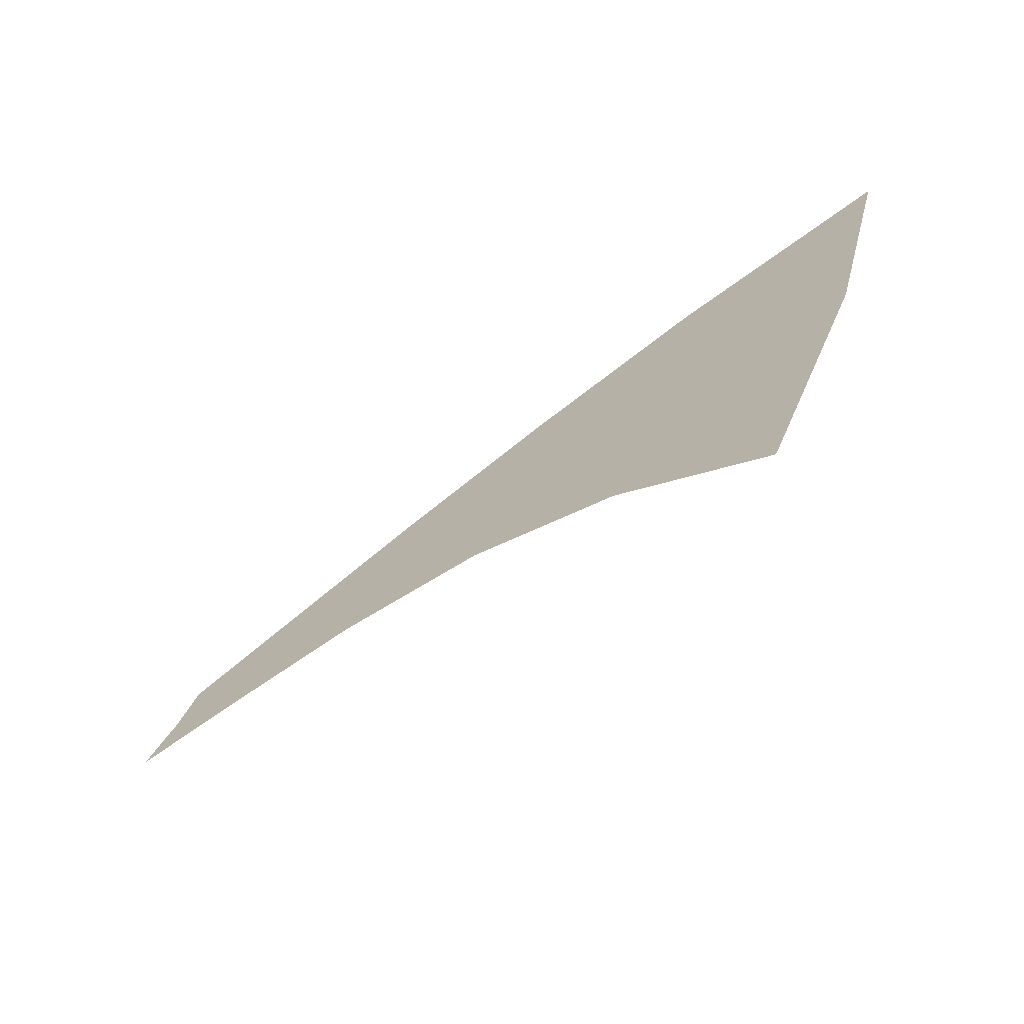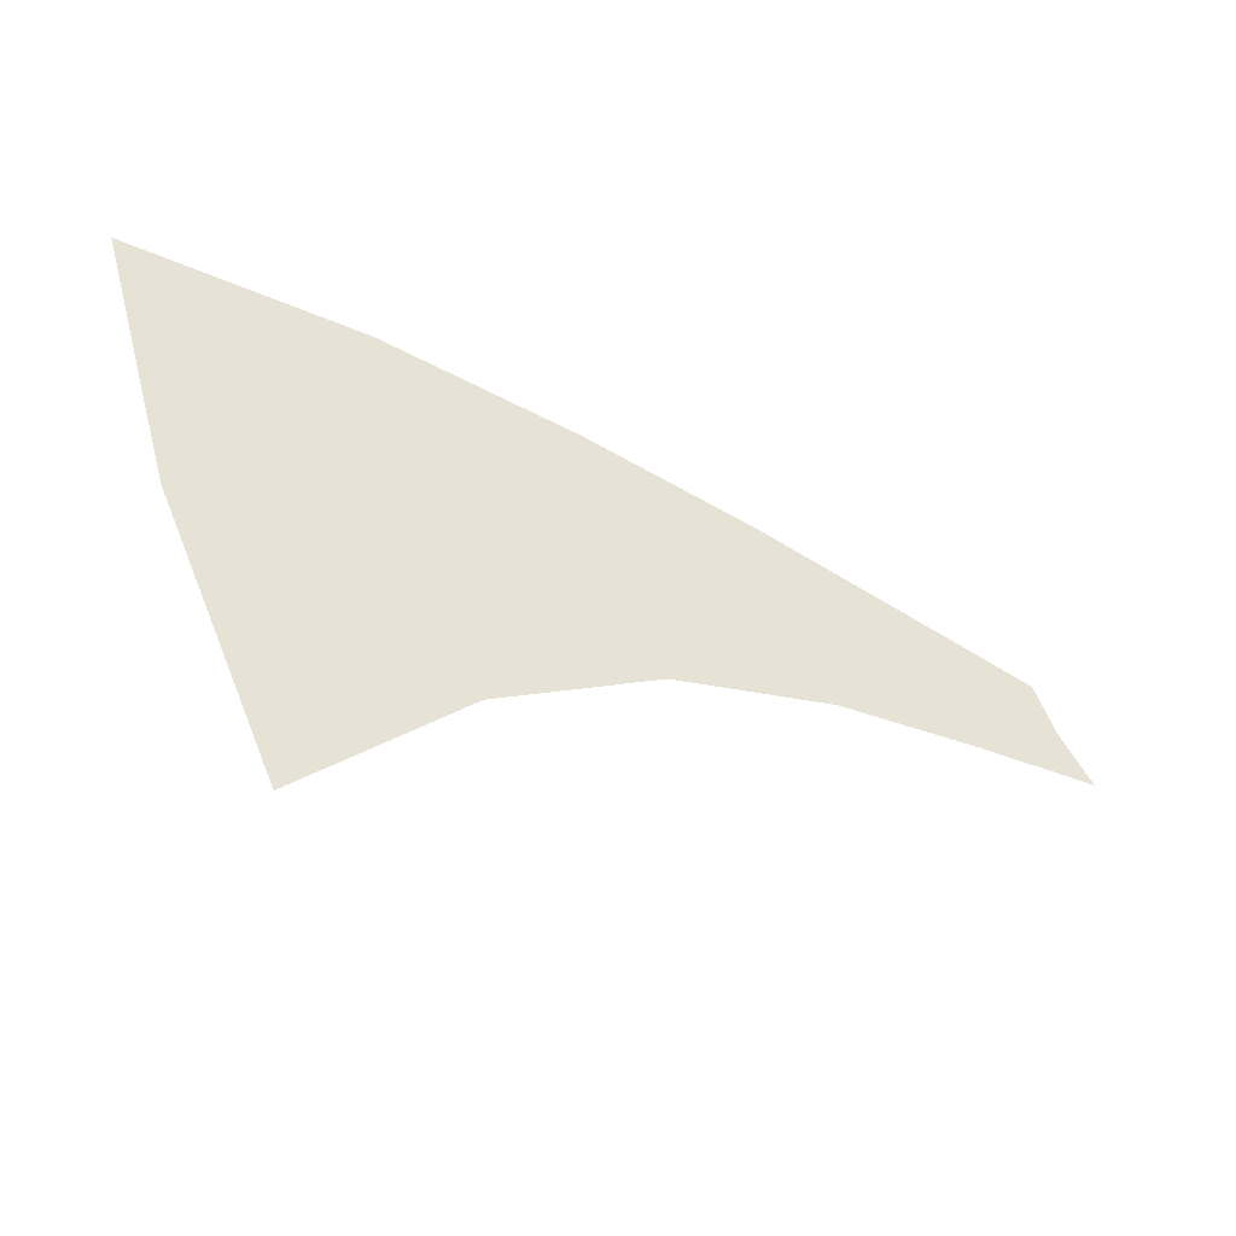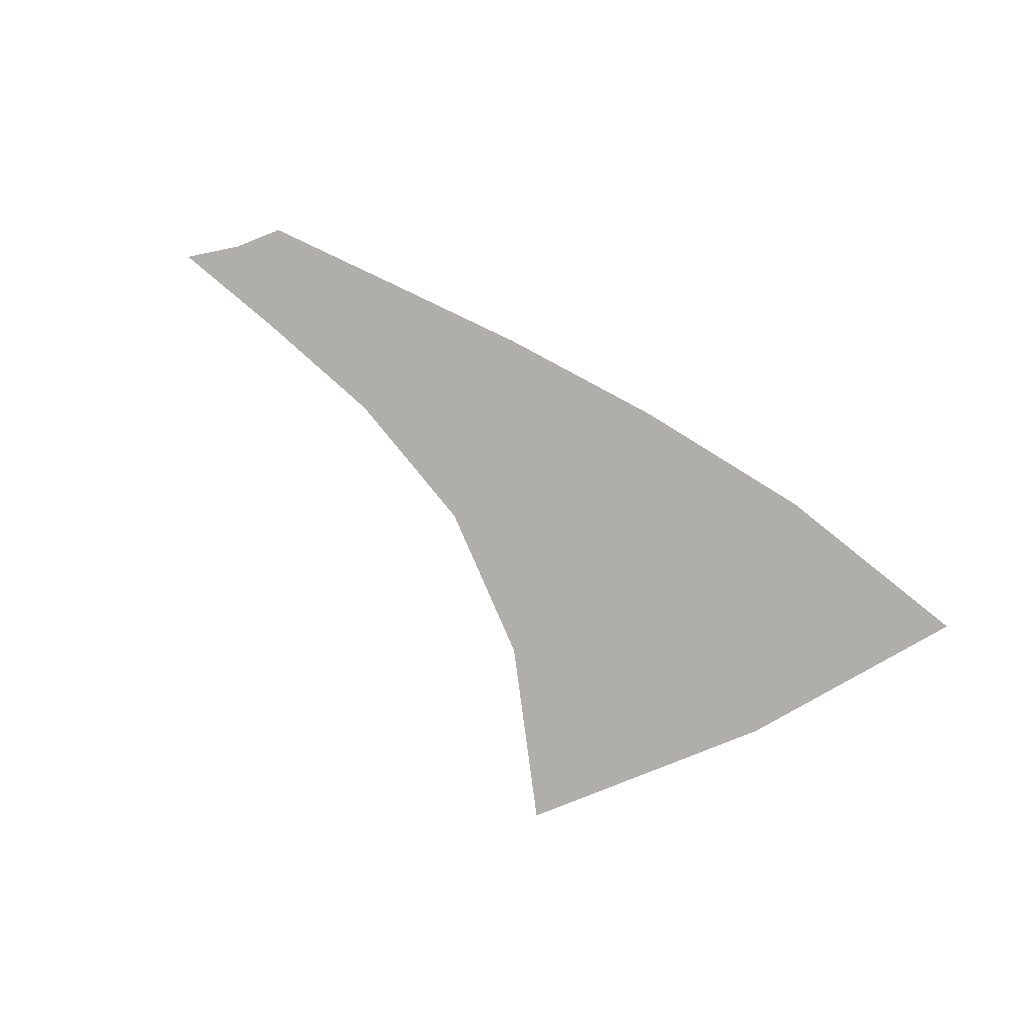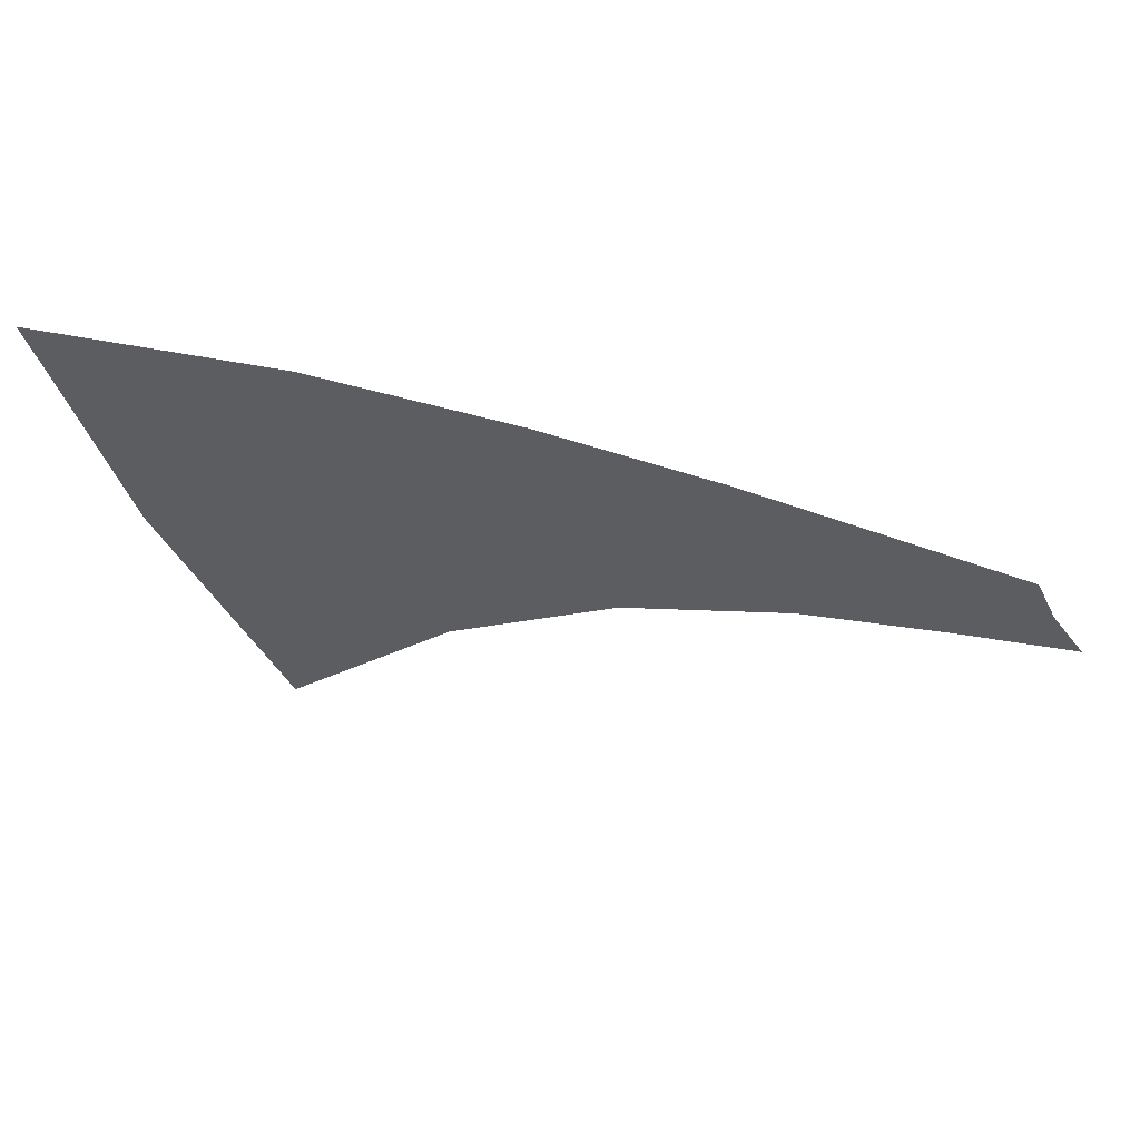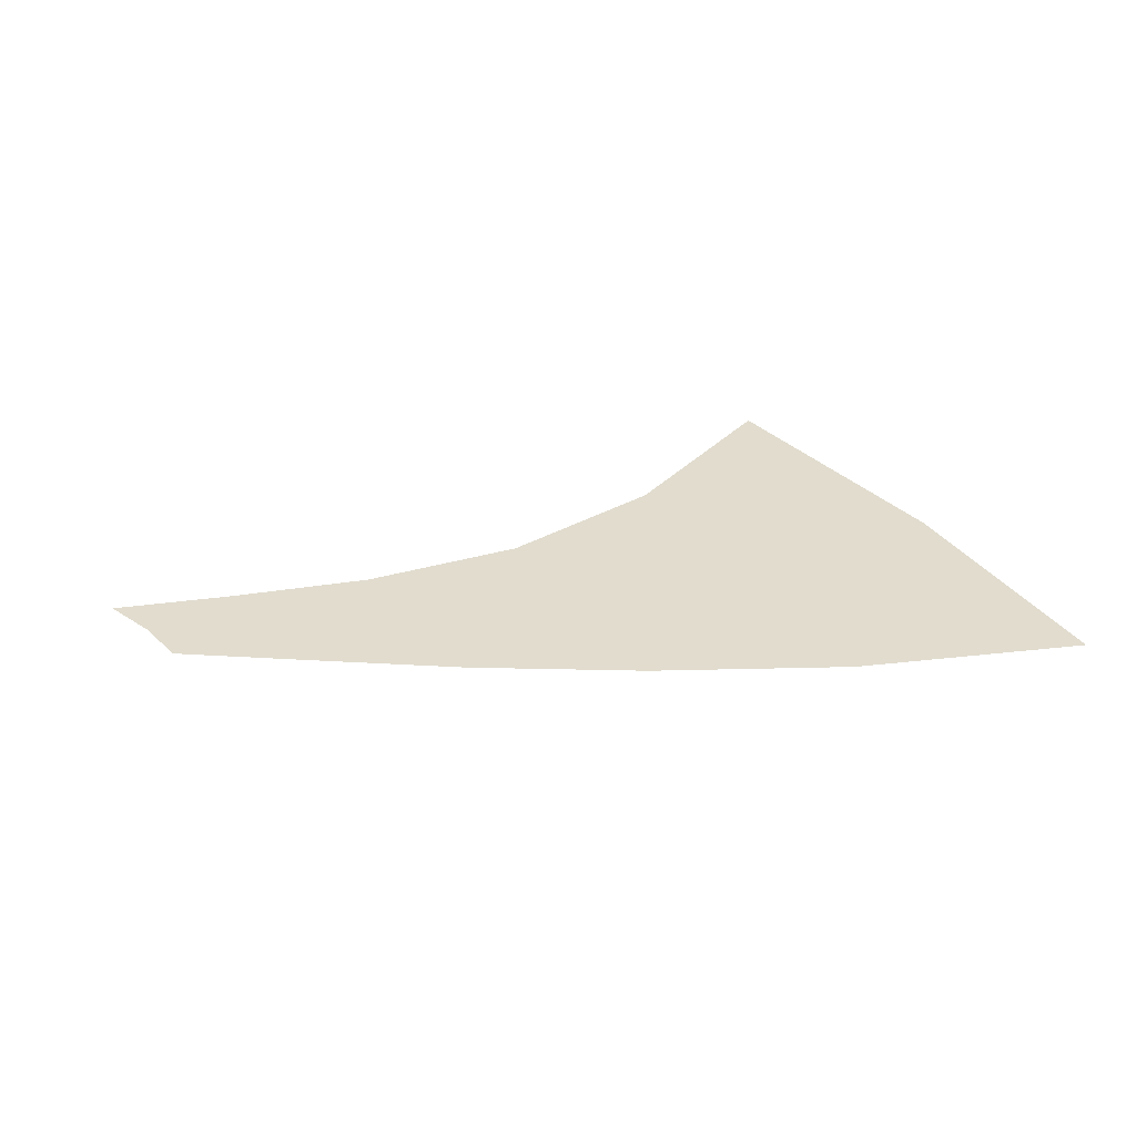
<metadata>
{"format":"obj","ext":"obj","renderer":"f3d","projection":"perspective","resolution":1024,"background":"white","views":[{"elev":-67.2,"azim":-145.0,"up":"+Y"},{"elev":-37.9,"azim":-24.7,"up":"+Y"},{"elev":-77.8,"azim":136.6,"up":"+Z"},{"elev":53.1,"azim":8.0,"up":"+Y"},{"elev":34.1,"azim":166.5,"up":"+Z"}]}
</metadata>
<code>
g fx_c310_sk1_fbx_04
v -0.7362 0.4837 0
v -1.027 0.07883 0
v -1.155 0.5185 0
v -0.6708 0.1713 0
v -0.8197 -0.3807 0
v -0.5302 -0.1452 0
v -0.338 0.2102 0
v -0.3847 0.4113 0
v -0.2405 -0.01909 0
v -0.07894 0.3281 0
v -0.0233 0.1792 0
v 0.04777 0.02 0
v 0.1729 0.2467 0
v 0.2207 0.1306 0
v 0.301 0.01427 0
v 0.4535 0.08654 0
v 0.4159 0.1674 0
v 0.512 0.003098 0
g fx_c310_sk1_fbx_04_0
f 3 2 1
f 2 4 1
f 2 5 4
f 5 6 4
f 4 7 1
f 4 6 7
f 7 8 1
f 6 9 7
f 10 8 7
f 11 7 9
f 11 10 7
f 12 11 9
f 10 11 13
f 11 12 14
f 11 14 13
f 12 15 14
f 13 14 16
f 16 14 15
f 17 13 16
f 18 16 15

</code>
